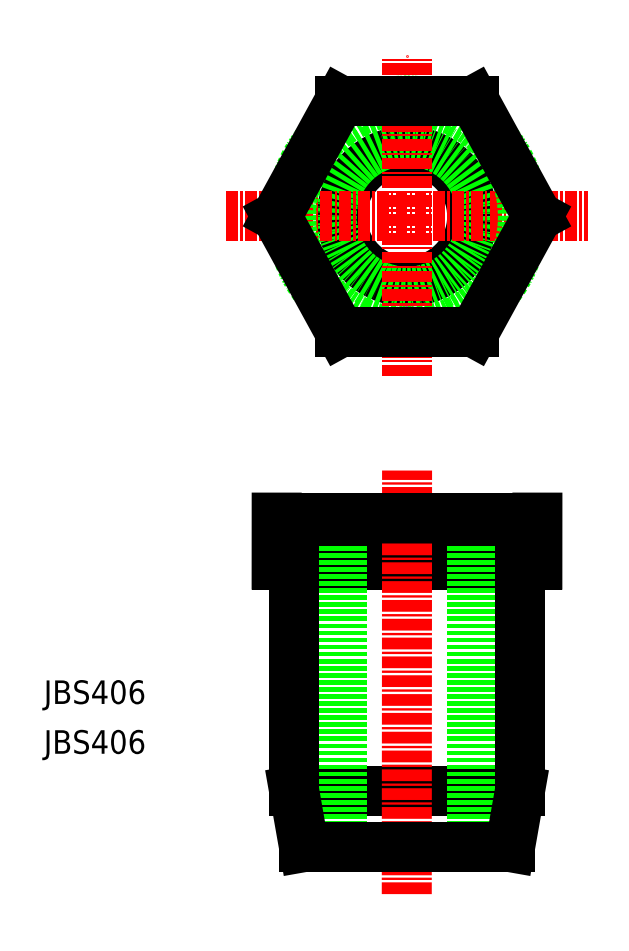
<metadata>
{"format":"dxf","ext":"dxf","renderer":"ezdxf+matplotlib","layout":"modelspace","background":"white","min_lineweight":24,"dpi":150}
</metadata>
<code>
0
SECTION
2
ENTITIES
0
TEXT
8
0
10
-38.6
20
-51.8
30
0
40
2.5
1
JBS406
0
TEXT
8
0
10
-38.6
20
-57.09
30
0
40
2.5
1
JBS406
0
LINE
8
0
10
-13.85
20
-37
30
0
11
13.85
21
-37
31
0
0
LINE
8
0
10
-12
20
-61
30
0
11
12
21
-61
31
0
0
LINE
8
0
10
-7.108
20
-32
30
0
11
-7.108
21
-37
31
0
0
LINE
8
CENTER
10
-0.02874
20
-72
30
0
11
0.002073
21
-27
31
0
0
LINE
8
0
10
7.108
20
-32
30
0
11
7.108
21
-37
31
0
0
CIRCLE
8
0
10
0
20
0
30
0
40
6.918
0
CIRCLE
8
0
10
0
20
0
30
0
40
8
0
LINE
8
CENTER
10
-19.21
20
0
30
0
11
19.19
21
0
31
0
0
CIRCLE
8
0
10
0
20
0
30
0
40
12.31
0
LINE
8
CENTER
10
0
20
-17
30
0
11
0
21
17
31
0
0
LINE
8
0
10
-8
20
-67
30
0
11
-8
21
-32
31
0
0
LINE
8
0
10
8
20
-67
30
0
11
8
21
-32
31
0
0
LINE
8
0
10
-6.917
20
-67
30
0
11
-6.917
21
-32
31
0
0
LINE
8
0
10
6.928
20
-67
30
0
11
6.928
21
-32
31
0
0
LINE
8
0
10
-13.85
20
-32
30
0
11
13.85
21
-32
31
0
0
LINE
8
0
10
13.85
20
-37
30
0
11
12
21
-37
31
0
0
LINE
8
0
10
12
20
-37
30
0
11
12
21
-61
31
0
0
LINE
8
0
10
12
20
-61
30
0
11
10.94
21
-67
31
0
0
LINE
8
0
10
10.94
20
-67
30
0
11
-10.94
21
-67
31
0
0
LINE
8
0
10
-10.94
20
-67
30
0
11
-12
21
-61
31
0
0
LINE
8
0
10
-12
20
-61
30
0
11
-12
21
-37
31
0
0
LINE
8
0
10
-12
20
-37
30
0
11
-13.85
21
-37
31
0
0
LINE
8
0
10
-13.85
20
-37
30
0
11
-13.85
21
-32
31
0
0
LINE
8
0
10
13.85
20
-37
30
0
11
13.85
21
-32
31
0
0
LINE
8
0
10
-7.108
20
12.31
30
0
11
-13.85
21
0
31
0
0
LINE
8
0
10
-13.85
20
0
30
0
11
-7.108
21
-12.31
31
0
0
LINE
8
0
10
-7.108
20
-12.31
30
0
11
7.108
21
-12.31
31
0
0
LINE
8
0
10
7.108
20
-12.31
30
0
11
13.85
21
0
31
0
0
LINE
8
0
10
13.85
20
0
30
0
11
7.108
21
12.31
31
0
0
LINE
8
0
10
7.108
20
12.31
30
0
11
-7.108
21
12.31
31
0
0
ENDSEC
0
EOF

</code>
